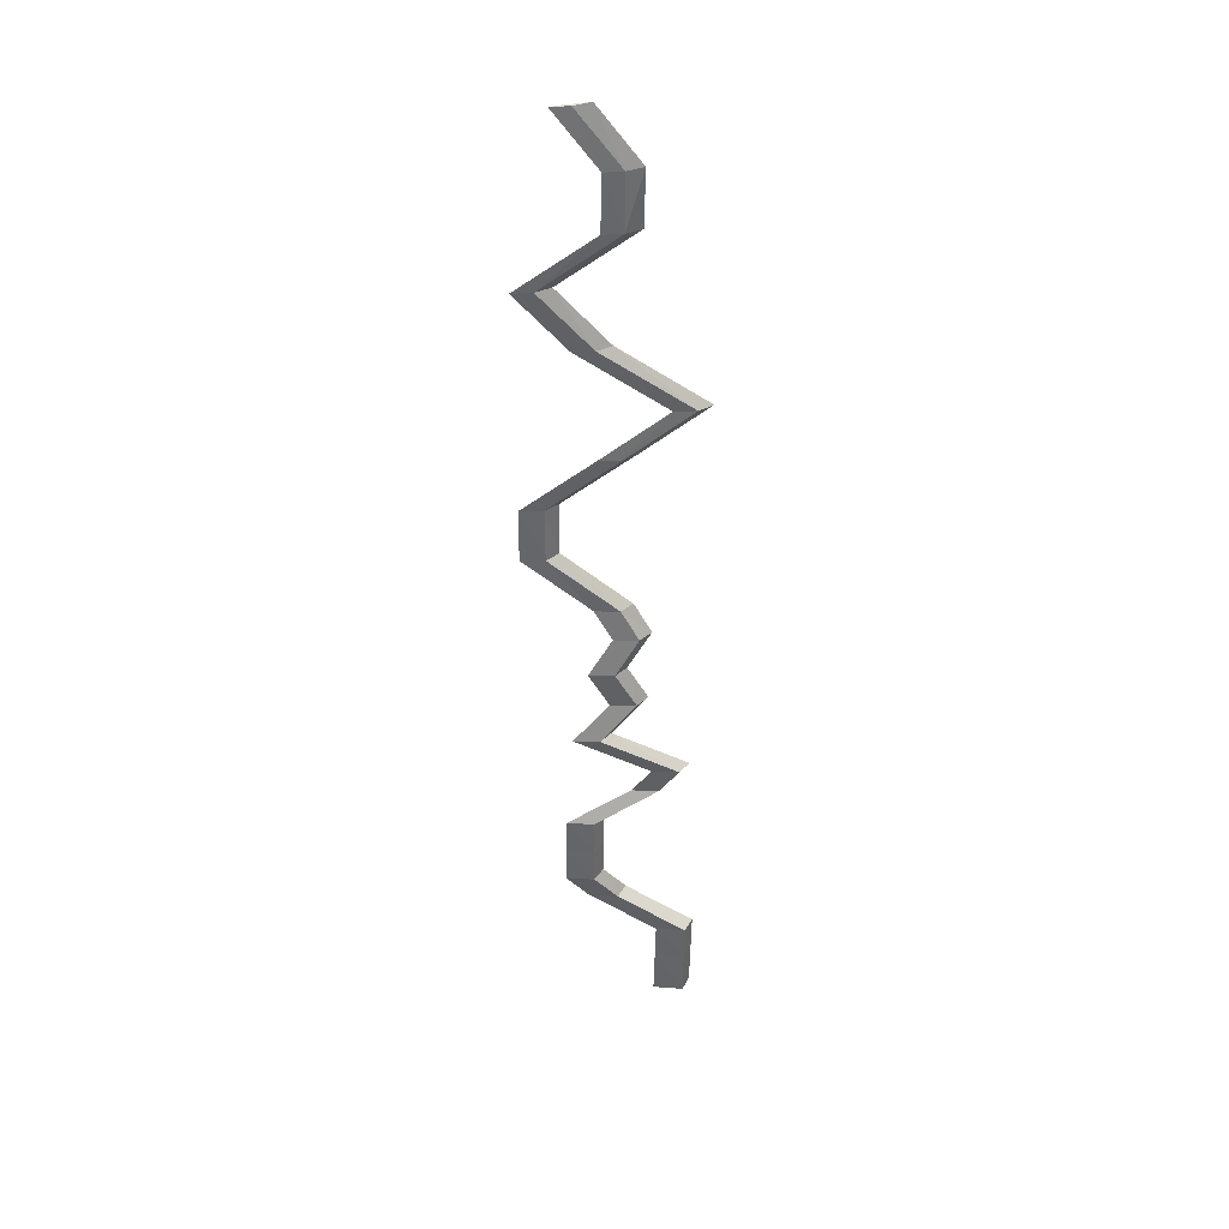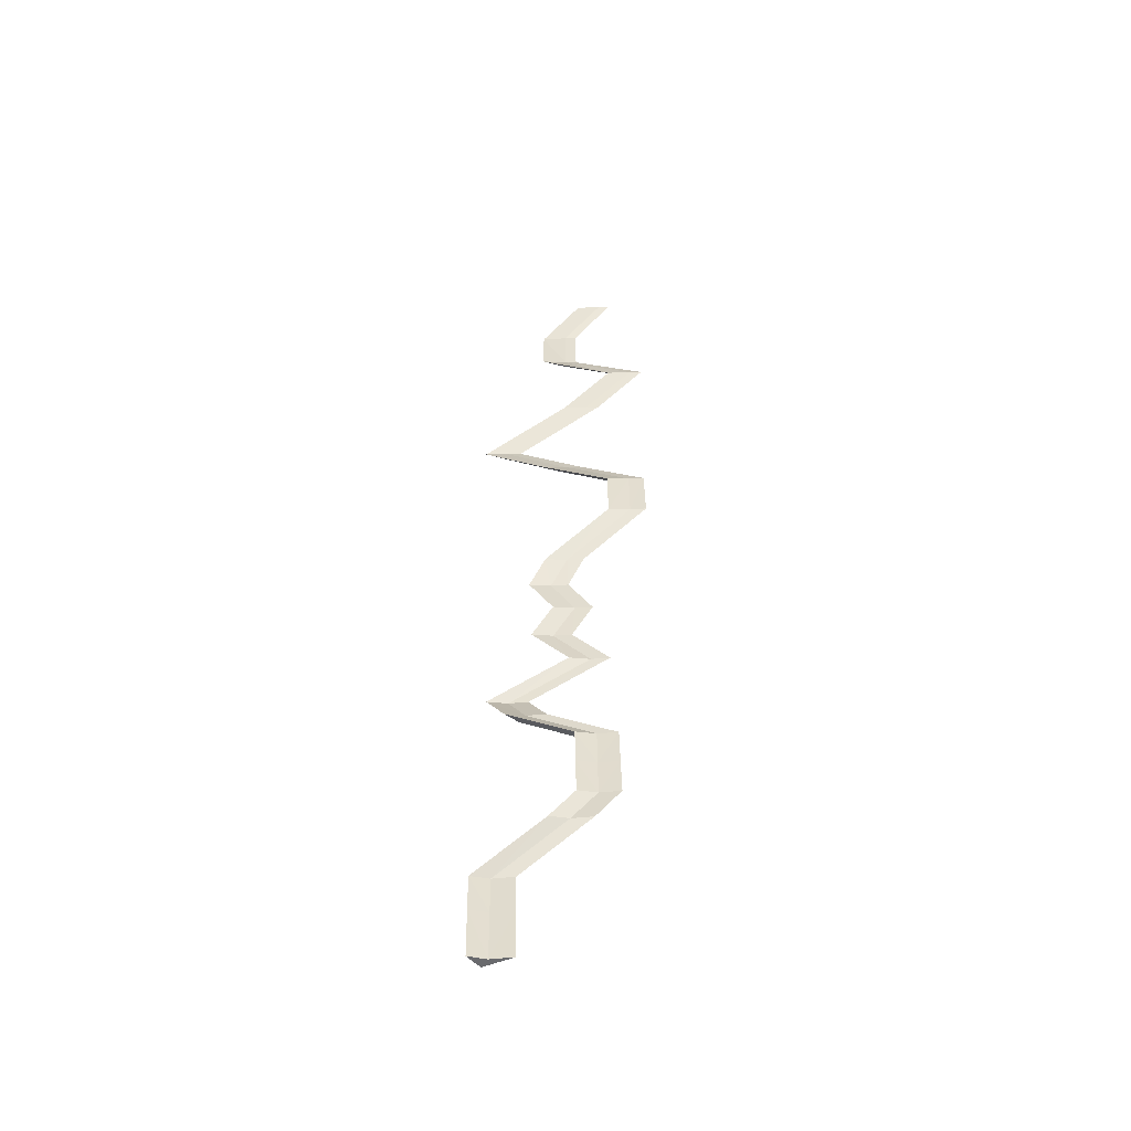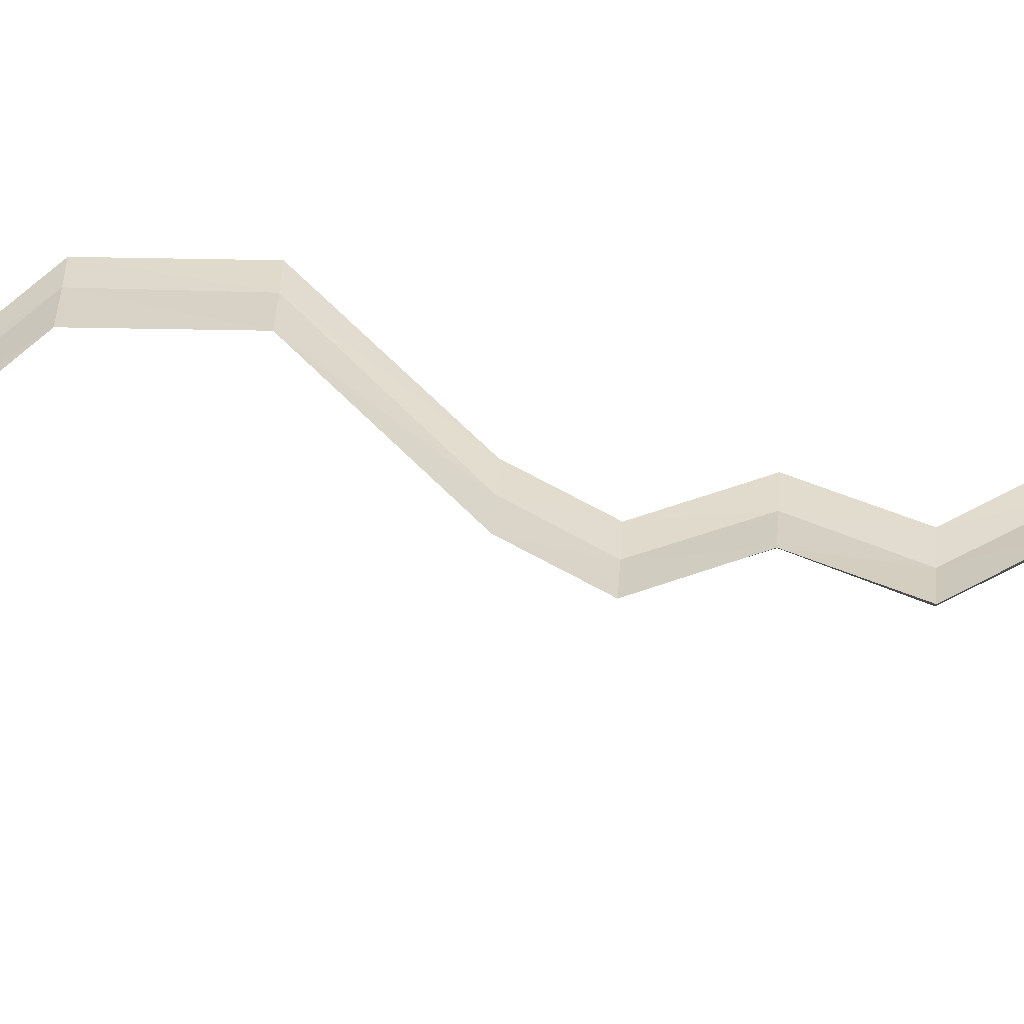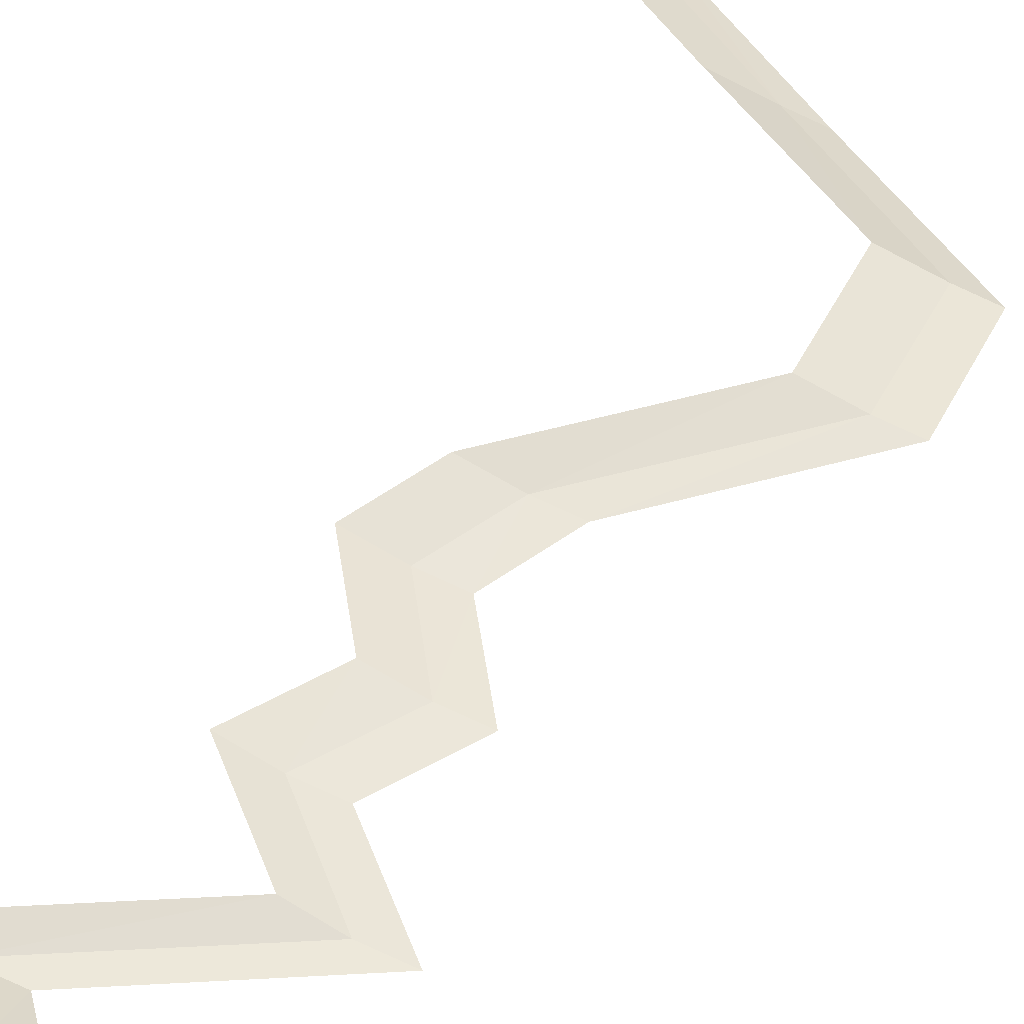
<metadata>
{"format":"obj","ext":"obj","renderer":"f3d","projection":"perspective","resolution":1024,"background":"white","views":[{"elev":38.1,"azim":176.9,"up":"+Y"},{"elev":-53.0,"azim":14.8,"up":"+Y"},{"elev":43.7,"azim":-87.4,"up":"+Z"},{"elev":42.1,"azim":23.9,"up":"+Z"}]}
</metadata>
<code>
o Lightning_Cube.001
v 0.7375 0.8709 0.00471
v 0.5759 -0.8745 0.008751
v 0.7194 0.8709 0.01022
v 0.537 -0.8745 0.01408
v 0.7057 0.8709 0.007363
v 0.5228 -0.8745 0.000664
v 0.676 0.871 0.01828
v 0.5086 -0.8745 0.0286
v 0.6805 0.005485 0.01274
v 0.652 0.005475 0.01816
v 0.6161 0.005488 0.02945
v 0.638 0.005465 0.01003
v 0.6507 -0.0491 0.005727
v 0.6915 -0.1155 -0.000819
v 0.6561 -0.1833 0.003062
v 0.7181 -0.2503 -0.007416
v 0.5846 -0.3373 0.007028
v 0.6189 -0.3888 0.01827
v 0.7306 -0.4461 0.00289
v 0.7319 -0.5121 0.002993
v 0.7332 -0.5782 0.003095
v 0.6929 -0.6329 0.01374
v 0.5729 -0.7204 0.008512
v 0.5742 -0.7864 0.008614
v 0.5363 -0.7864 0.01395
v 0.5358 -0.7204 0.01386
v 0.6566 -0.6329 0.01909
v 0.6977 -0.5782 0.008455
v 0.6972 -0.5121 0.008359
v 0.6967 -0.4461 0.008263
v 0.5859 -0.3889 0.02365
v 0.5524 -0.3373 0.01242
v 0.6866 -0.2503 -0.002022
v 0.6254 -0.1833 0.008462
v 0.6616 -0.1155 0.004588
v 0.6216 -0.04911 0.01114
v 0.5072 -0.7864 0.02815
v 0.5061 -0.7204 0.0278
v 0.6263 -0.6329 0.03279
v 0.6668 -0.5782 0.0219
v 0.6658 -0.5121 0.02156
v 0.6647 -0.4461 0.02121
v 0.5532 -0.3888 0.03635
v 0.5192 -0.3373 0.02487
v 0.6528 -0.2503 0.01018
v 0.5911 -0.1833 0.02042
v 0.6267 -0.1155 0.0163
v 0.5861 -0.04909 0.0226
v 0.5222 -0.7864 0.001078
v 0.5217 -0.7204 0.001388
v 0.6425 -0.6329 0.007027
v 0.6836 -0.5782 -0.003202
v 0.6832 -0.5121 -0.002891
v 0.6827 -0.4461 -0.002581
v 0.5718 -0.3889 0.01321
v 0.5384 -0.3373 0.002383
v 0.6726 -0.2503 -0.01165
v 0.6115 -0.1833 -0.000757
v 0.6477 -0.1155 -0.004224
v 0.6077 -0.04911 0.002734
v 0.769 0.1058 0.02469
v 0.7683 0.2012 0.02456
v 0.6499 0.2928 0.01775
v 0.5363 0.3769 0.0192
v 0.6887 0.4869 0.01468
v 0.7766 0.5896 0.008536
v 0.6472 0.6777 0.01076
v 0.6465 0.7731 0.01062
v 0.7323 0.1058 0.03562
v 0.7307 0.2012 0.03513
v 0.6114 0.2928 0.02796
v 0.4971 0.3769 0.02905
v 0.6486 0.4869 0.02417
v 0.7356 0.5896 0.01767
v 0.6053 0.6744 0.02597
v 0.6039 0.7731 0.01904
v 0.7551 0.1058 0.01715
v 0.7545 0.2012 0.0176
v 0.636 0.2928 0.01138
v 0.5225 0.3769 0.01342
v 0.6749 0.4869 0.009482
v 0.7628 0.5896 0.003929
v 0.6335 0.6777 0.006742
v 0.6328 0.7731 0.00719
v 0.6657 0.7731 0.005127
v 0.6676 0.6777 0.005276
v 0.7981 0.5896 0.003059
v 0.7114 0.4869 0.009209
v 0.5602 0.3769 0.01374
v 0.6749 0.2928 0.0123
v 0.7945 0.2012 0.01912
v 0.7964 0.1058 0.01927
f 24 4 25
f 4 37 25
f 8 49 37
f 6 24 49
f 3 5 1
f 4 6 8
f 77 9 92
f 69 12 77
f 10 69 61
f 9 61 92
f 12 13 9
f 59 13 60
f 59 15 14
f 57 15 58
f 57 17 16
f 55 17 56
f 54 18 55
f 53 19 54
f 52 20 53
f 52 22 21
f 51 23 22
f 49 23 50
f 48 12 11
f 47 60 48
f 47 58 59
f 45 58 46
f 45 56 57
f 44 55 56
f 42 55 43
f 41 54 42
f 40 53 41
f 40 51 52
f 39 50 51
f 37 50 38
f 36 11 10
f 36 47 48
f 34 47 35
f 34 45 46
f 32 45 33
f 31 44 32
f 31 42 43
f 29 42 30
f 28 41 29
f 27 40 28
f 26 39 27
f 25 38 26
f 13 10 9
f 13 35 36
f 15 35 14
f 15 33 34
f 17 33 16
f 17 31 32
f 18 30 31
f 19 29 30
f 20 28 29
f 22 28 21
f 23 27 22
f 23 25 26
f 85 3 1
f 86 68 85
f 86 66 67
f 88 66 87
f 89 65 88
f 89 63 64
f 90 62 63
f 91 61 62
f 68 7 3
f 67 76 68
f 67 74 75
f 65 74 66
f 64 73 65
f 64 71 72
f 63 70 71
f 62 69 70
f 7 84 5
f 76 83 84
f 74 83 75
f 74 81 82
f 73 80 81
f 71 80 72
f 70 79 71
f 69 78 70
f 5 85 1
f 83 85 84
f 82 86 83
f 82 88 87
f 81 89 88
f 79 89 80
f 78 90 79
f 77 91 78
f 24 2 4
f 4 8 37
f 8 6 49
f 6 2 24
f 3 7 5
f 4 2 6
f 77 12 9
f 69 11 12
f 10 11 69
f 9 10 61
f 12 60 13
f 59 14 13
f 59 58 15
f 57 16 15
f 57 56 17
f 55 18 17
f 54 19 18
f 53 20 19
f 52 21 20
f 52 51 22
f 51 50 23
f 49 24 23
f 48 60 12
f 47 59 60
f 47 46 58
f 45 57 58
f 45 44 56
f 44 43 55
f 42 54 55
f 41 53 54
f 40 52 53
f 40 39 51
f 39 38 50
f 37 49 50
f 36 48 11
f 36 35 47
f 34 46 47
f 34 33 45
f 32 44 45
f 31 43 44
f 31 30 42
f 29 41 42
f 28 40 41
f 27 39 40
f 26 38 39
f 25 37 38
f 13 36 10
f 13 14 35
f 15 34 35
f 15 16 33
f 17 32 33
f 17 18 31
f 18 19 30
f 19 20 29
f 20 21 28
f 22 27 28
f 23 26 27
f 23 24 25
f 85 68 3
f 86 67 68
f 86 87 66
f 88 65 66
f 89 64 65
f 89 90 63
f 90 91 62
f 91 92 61
f 68 76 7
f 67 75 76
f 67 66 74
f 65 73 74
f 64 72 73
f 64 63 71
f 63 62 70
f 62 61 69
f 7 76 84
f 76 75 83
f 74 82 83
f 74 73 81
f 73 72 80
f 71 79 80
f 70 78 79
f 69 77 78
f 5 84 85
f 83 86 85
f 82 87 86
f 82 81 88
f 81 80 89
f 79 90 89
f 78 91 90
f 77 92 91

</code>
